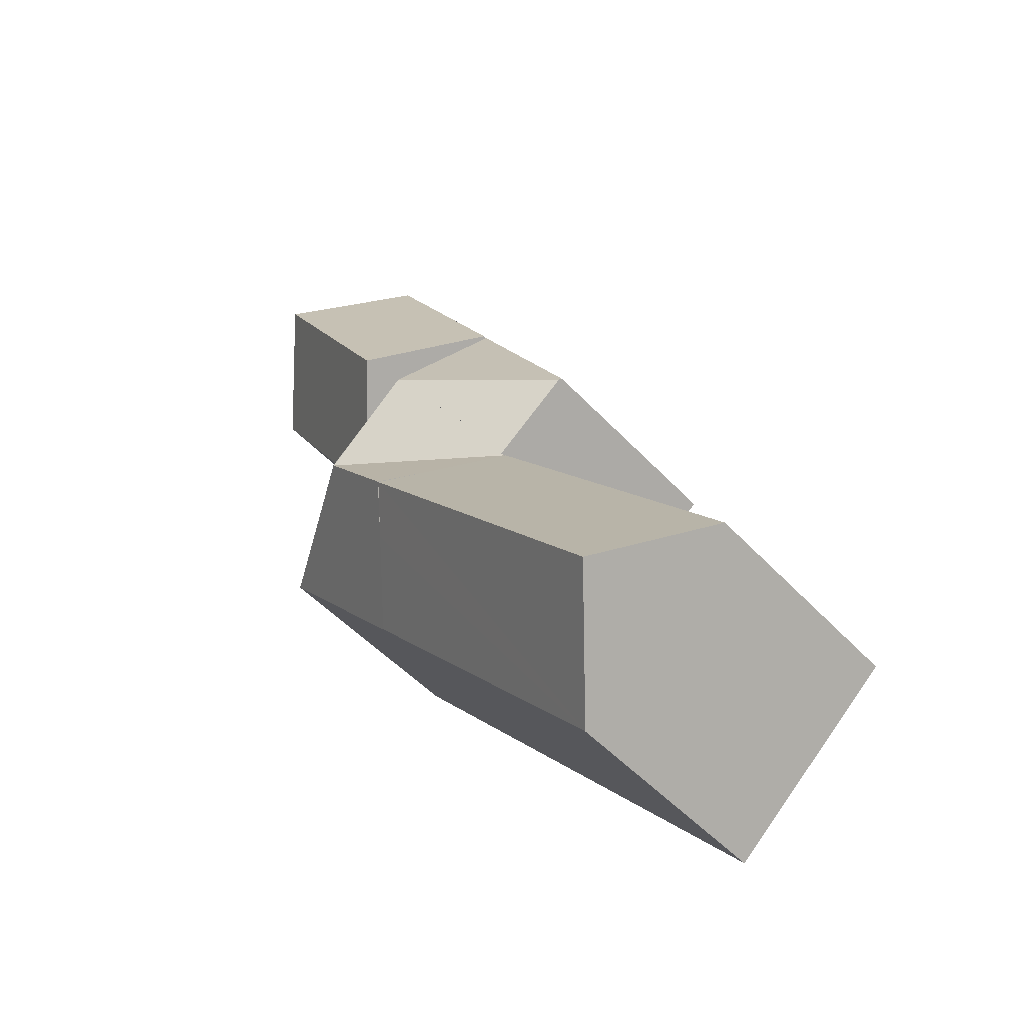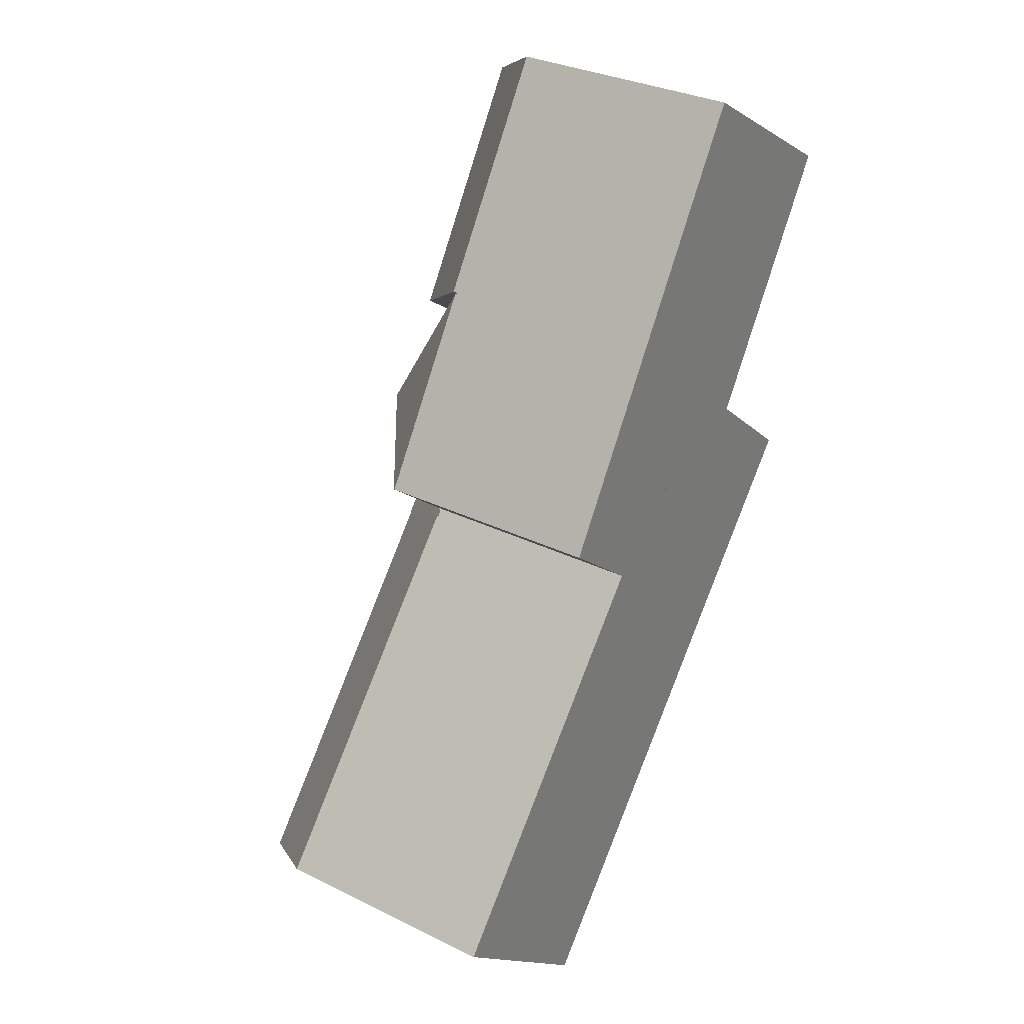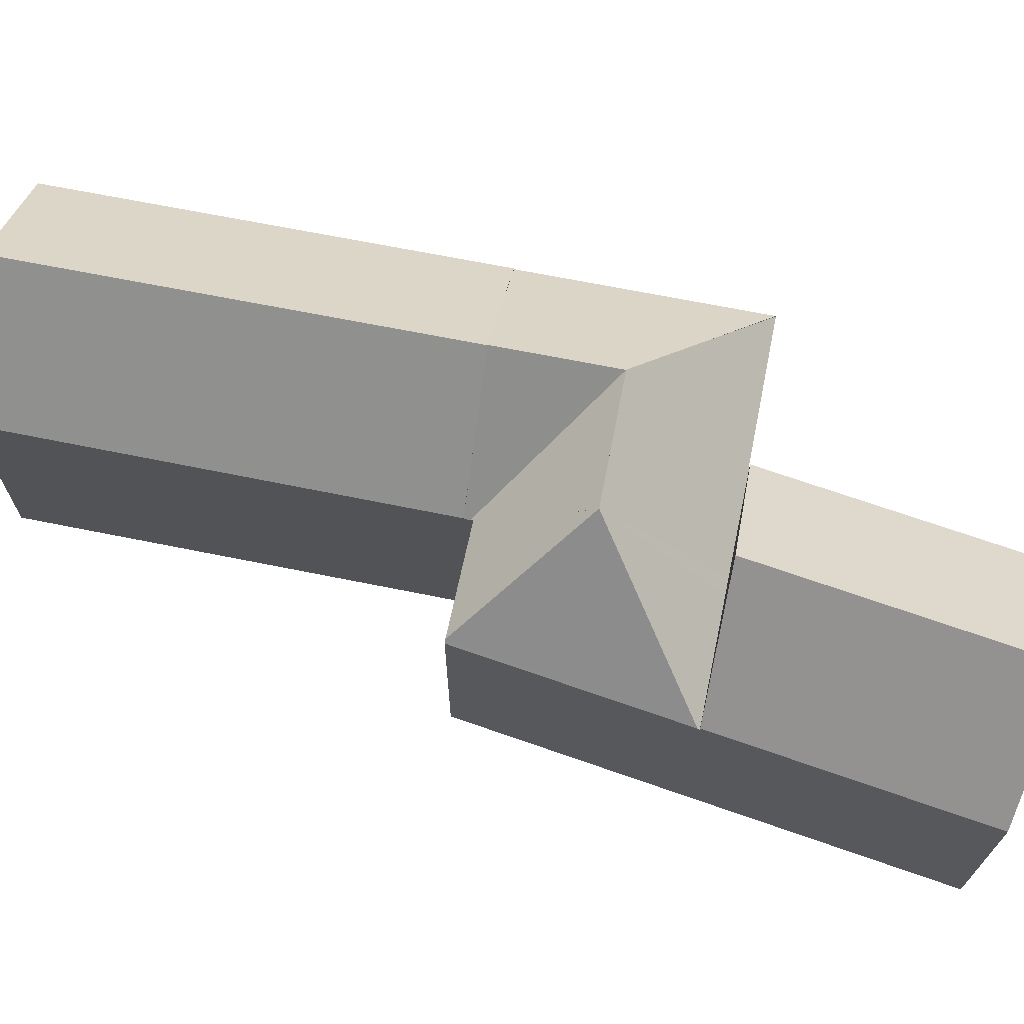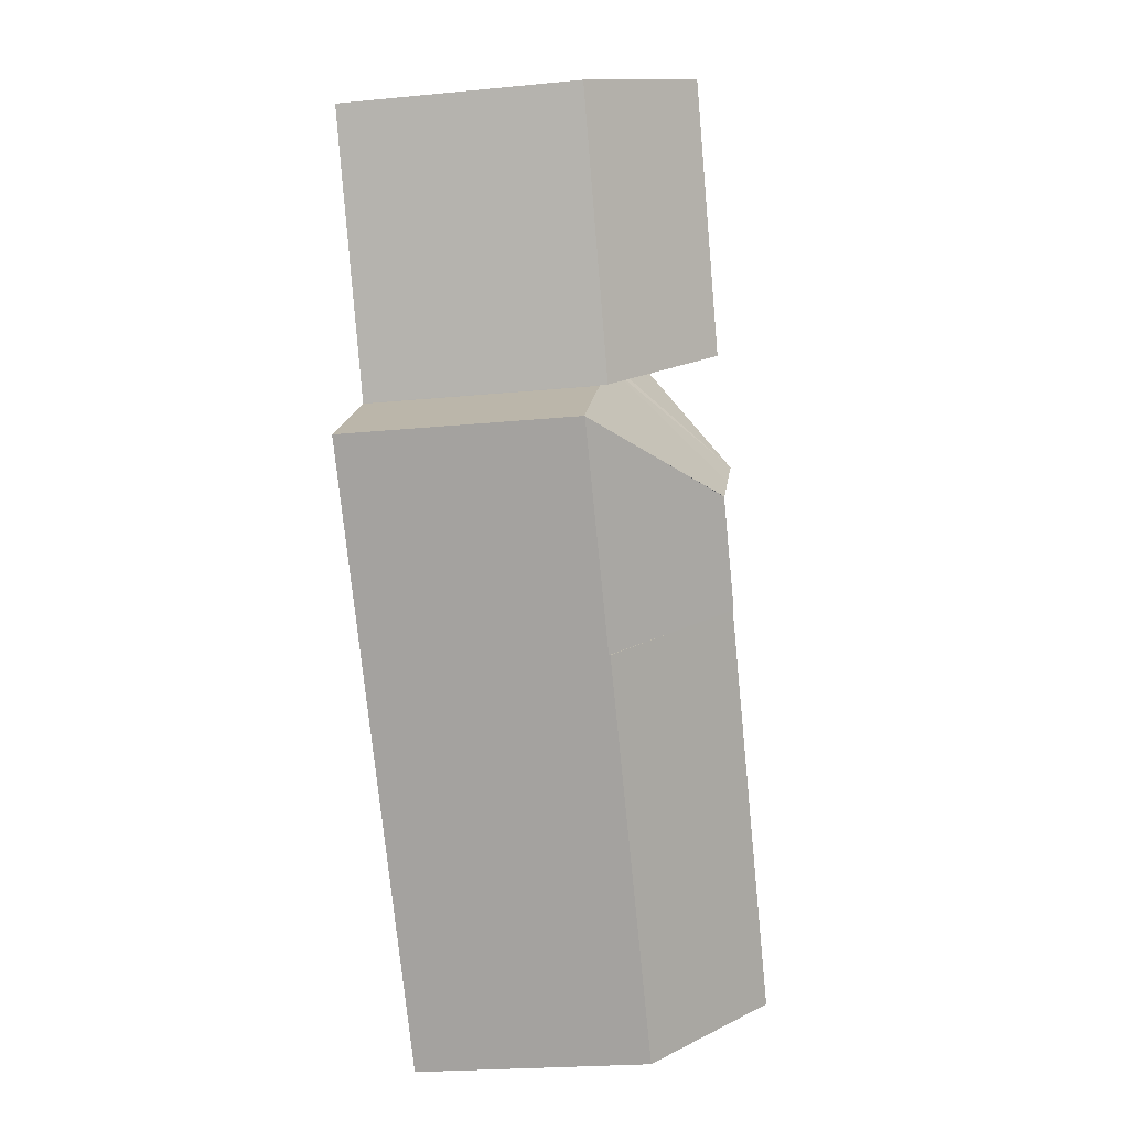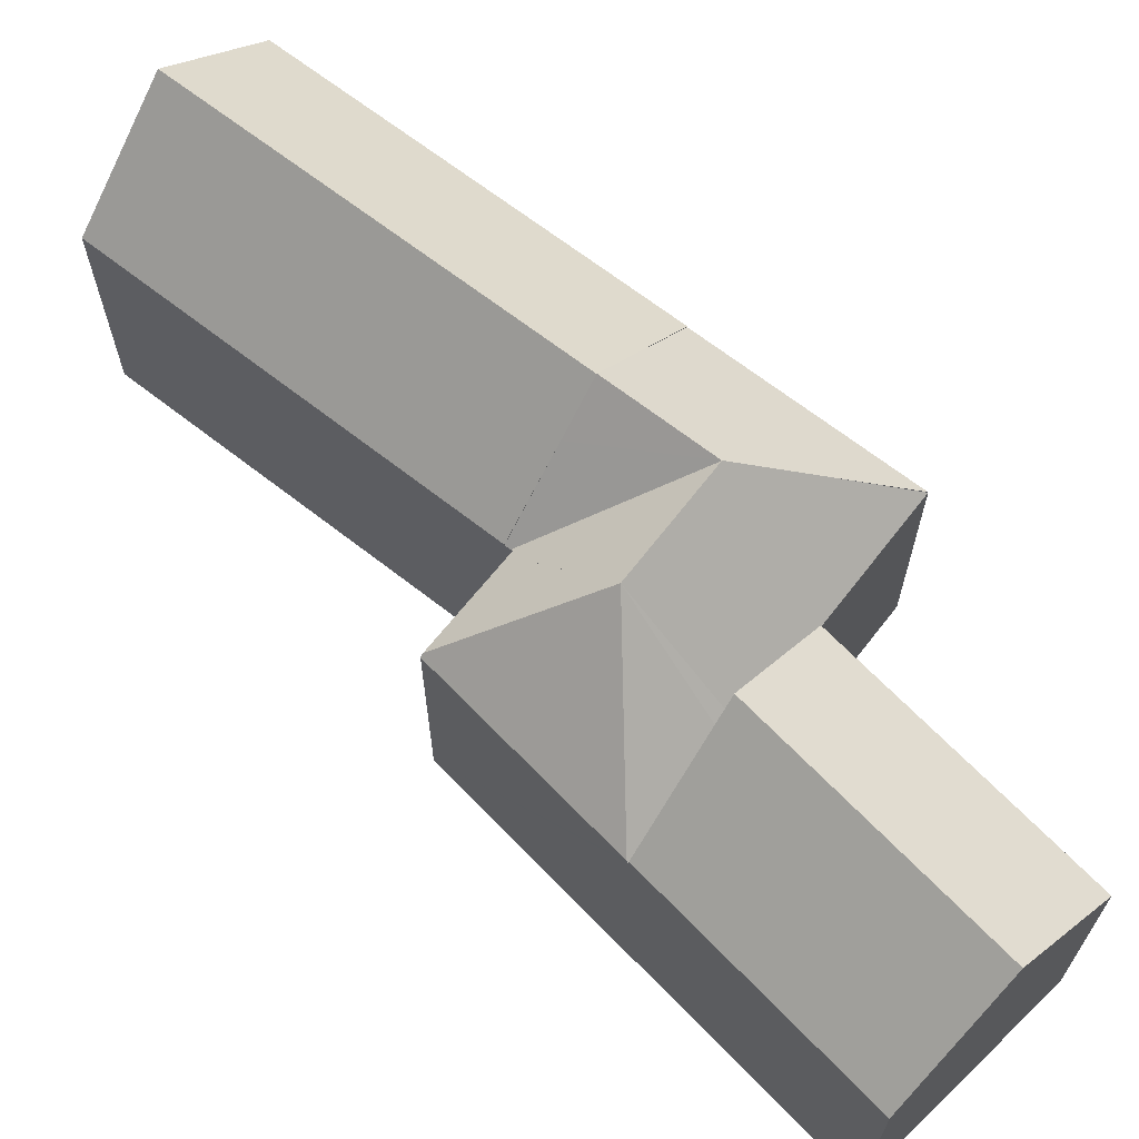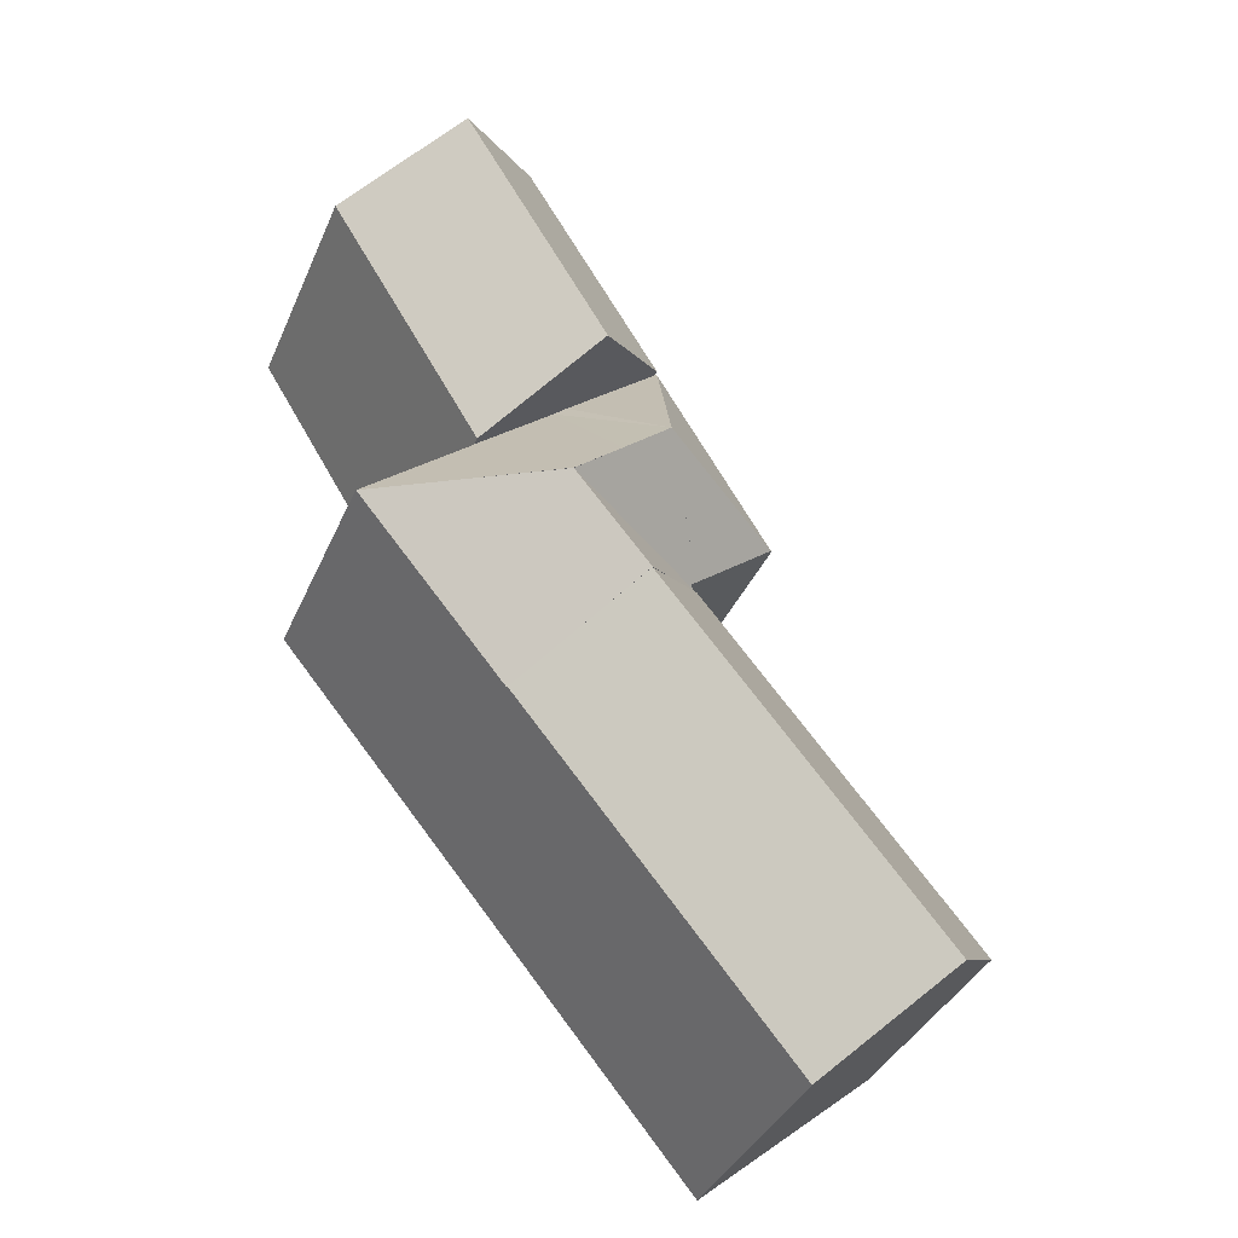
<metadata>
{"format":"obj","ext":"obj","renderer":"f3d","projection":"perspective","resolution":1024,"background":"white","views":[{"elev":-50.3,"azim":-139.0,"up":"+Z"},{"elev":31.4,"azim":-55.0,"up":"+Z"},{"elev":71.1,"azim":-39.2,"up":"+Y"},{"elev":-24.2,"azim":99.0,"up":"+Z"},{"elev":67.7,"azim":-12.5,"up":"+Y"},{"elev":-37.4,"azim":158.4,"up":"+Z"}]}
</metadata>
<code>
v  24.49 15.51 33.91
v  18.54 14.87 22.84
v  17.97 15.51 23.3
v  22 11 20.02
v  28.9 10.98 31.21
v  13.84 10.9 26.66
v  20 10.9 36.67
v  28.9 -1.911e-15 31.21
v  24.49 -2.077e-15 33.91
v  20 -2.246e-15 36.67
v  22 -1.226e-15 20.02
v  13.84 -1.632e-15 26.66
v  18.54 -1.398e-15 22.84
v  17.97 -1.427e-15 23.3
v  7.983 10.76 -6.782
v  17.67 13.87 10.15
v  20.25 10.76 7.961
v  16.16 15.69 11.44
v  3.895 15.69 -3.309
v  12.21 10.93 14.79
v  0.345 11.41 -0.293
v  0 10.99 6.733e-16
v  14.64 13.87 12.72
v  12.21 -9.057e-16 14.79
v  17.67 -6.214e-16 10.15
v  20.25 -4.875e-16 7.961
v  16.16 -7.002e-16 11.44
v  14.64 -7.789e-16 12.72
v  7.983 4.153e-16 -6.782
v  0.345 1.794e-17 -0.293
v  0 0 0
v  3.895 2.026e-16 -3.309
v  19.46 15.73 15.41
v  16.16 15.73 11.44
v  12.38 10.86 14.99
v  12.21 10.86 14.79
v  12.45 10.99 15.09
v  15.26 15.73 18.91
v  13.75 13.36 17.09
v  12.23 10.98 15.26
v  20.25 10.69 7.961
v  23.2 13.19 15.67
v  26.87 10.69 15.93
v  15.26 -1.158e-15 18.91
v  17.39 -1.05e-15 17.14
v  19.46 -9.437e-16 15.41
v  26.87 -9.754e-16 15.93
v  23.2 -9.597e-16 15.67
v  12.45 -9.24e-16 15.09
v  12.23 -9.346e-16 15.26
v  13.75 -1.046e-15 17.09
v  12.38 -9.182e-16 14.99
v  17.97 10.67 23.3
v  18.54 10.62 22.84
v  21.99 10.63 19.99
v  26.88 10.66 15.94
v  19.46 15.75 15.41
v  17.39 15.73 17.14
v  22 10.6 20.02
v  8.71 10.89 18.05
v  13.79 10.76 26.58
v  8.604 10.76 18.14
v  13.84 10.67 26.66
v  26.88 -9.762e-16 15.94
v  21.99 -1.224e-15 19.99
v  26.87 10.68 15.93
v  8.604 -1.111e-15 18.14
v  8.71 -1.106e-15 18.05
v  13.79 -1.627e-15 26.58
g defaultobject
f 1 2 3
f 2 1 4
f 4 1 5
f 6 1 3
f 1 6 7
f 7 5 1
f 5 7 8
f 8 7 9
f 9 7 10
f 5 11 4
f 11 5 8
f 2 6 3
f 6 2 4
f 6 4 11
f 6 11 12
f 12 11 13
f 12 13 14
f 12 7 6
f 7 12 10
f 9 11 8
f 11 9 10
f 11 10 12
f 11 12 14
f 11 14 13
f 15 16 17
f 16 15 18
f 18 15 19
f 20 21 22
f 21 20 19
f 19 20 23
f 19 23 18
f 23 16 18
f 16 23 20
f 16 20 24
f 16 24 17
f 17 24 25
f 17 25 26
f 25 24 27
f 27 24 28
f 26 15 17
f 15 26 29
f 29 19 15
f 19 29 21
f 21 29 22
f 22 29 30
f 22 30 31
f 30 29 32
f 31 20 22
f 20 31 24
f 26 32 29
f 32 26 25
f 32 25 27
f 32 27 30
f 30 27 28
f 30 28 24
f 30 24 31
f 23 33 34
f 33 23 35
f 35 23 36
f 33 37 38
f 37 33 35
f 38 37 39
f 39 37 40
f 41 42 43
f 42 41 33
f 33 41 16
f 33 16 34
f 44 33 38
f 45 42 44
f 42 45 46
f 44 42 33
f 46 43 42
f 43 46 47
f 47 46 48
f 47 41 43
f 41 47 26
f 16 23 34
f 23 16 41
f 23 41 26
f 23 26 36
f 36 26 25
f 36 25 24
f 24 25 27
f 24 27 28
f 49 40 37
f 40 49 50
f 39 44 38
f 44 39 40
f 44 40 50
f 44 50 51
f 24 35 36
f 35 49 37
f 49 35 24
f 49 24 52
f 28 52 24
f 52 28 49
f 49 51 50
f 51 49 28
f 51 28 27
f 51 27 44
f 44 27 25
f 44 25 26
f 44 26 45
f 45 26 46
f 46 26 47
f 46 47 48
f 53 54 38
f 42 55 56
f 55 42 57
f 55 57 54
f 54 57 58
f 54 58 38
f 54 59 55
f 60 38 40
f 60 61 38
f 61 60 62
f 61 53 38
f 53 61 63
f 54 11 59
f 11 54 53
f 11 53 63
f 11 63 14
f 14 63 12
f 55 64 56
f 64 55 65
f 59 65 55
f 65 59 11
f 56 47 66
f 47 56 64
f 44 40 38
f 40 44 50
f 50 44 51
f 42 46 57
f 46 42 66
f 46 66 47
f 46 47 48
f 46 58 57
f 58 46 38
f 38 46 44
f 44 46 45
f 50 60 40
f 60 50 62
f 62 50 67
f 67 50 68
f 67 61 62
f 61 67 63
f 63 67 12
f 12 67 69
f 48 65 46
f 65 48 64
f 64 48 47
f 68 69 67
f 69 68 50
f 69 50 12
f 12 50 14
f 14 50 51
f 14 51 44
f 14 44 45
f 14 45 11
f 11 45 65
f 65 45 46

</code>
